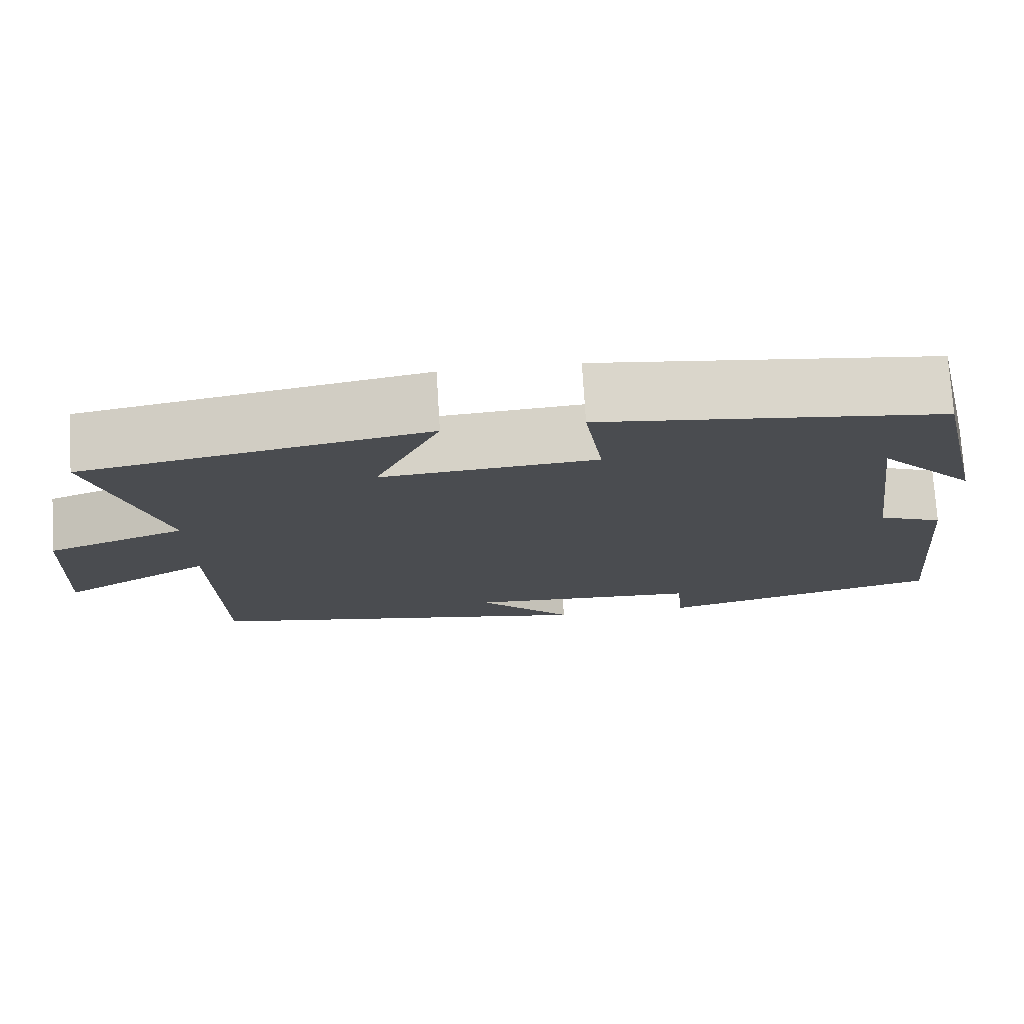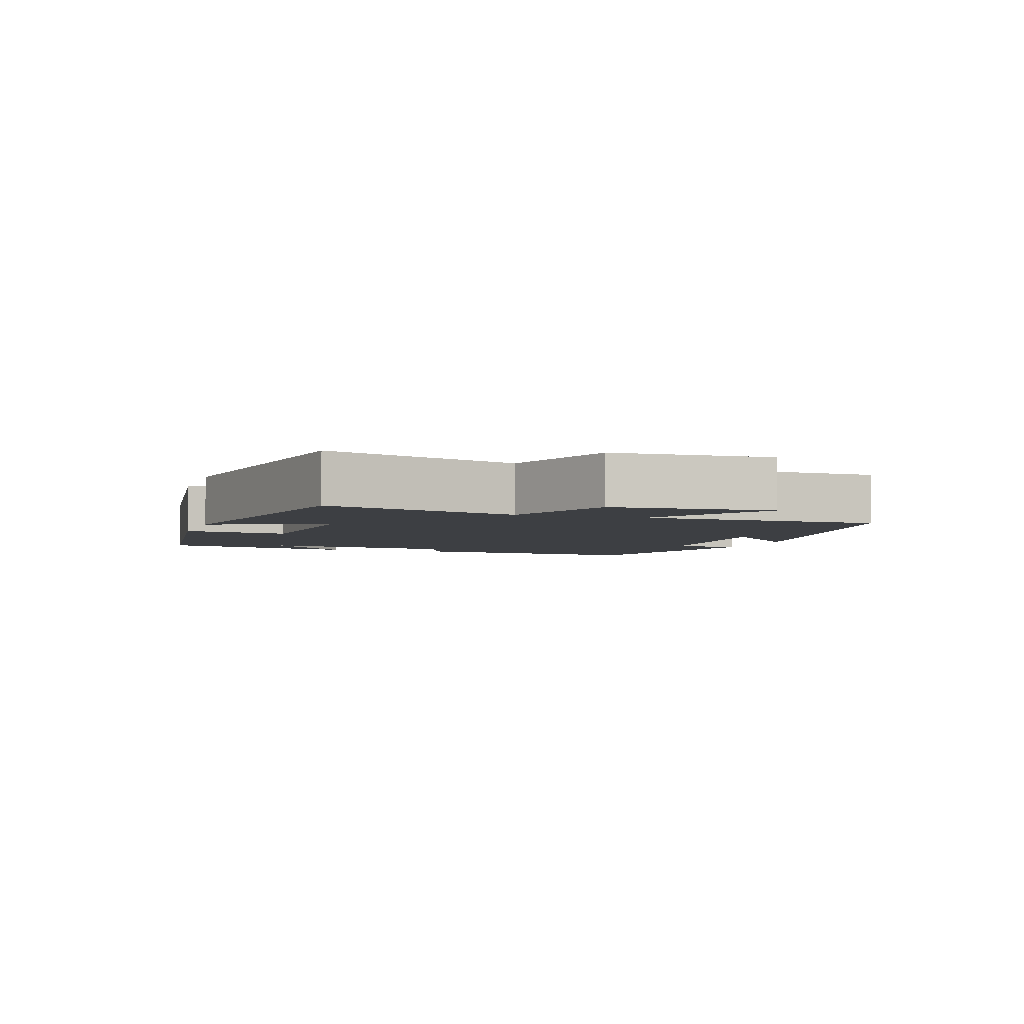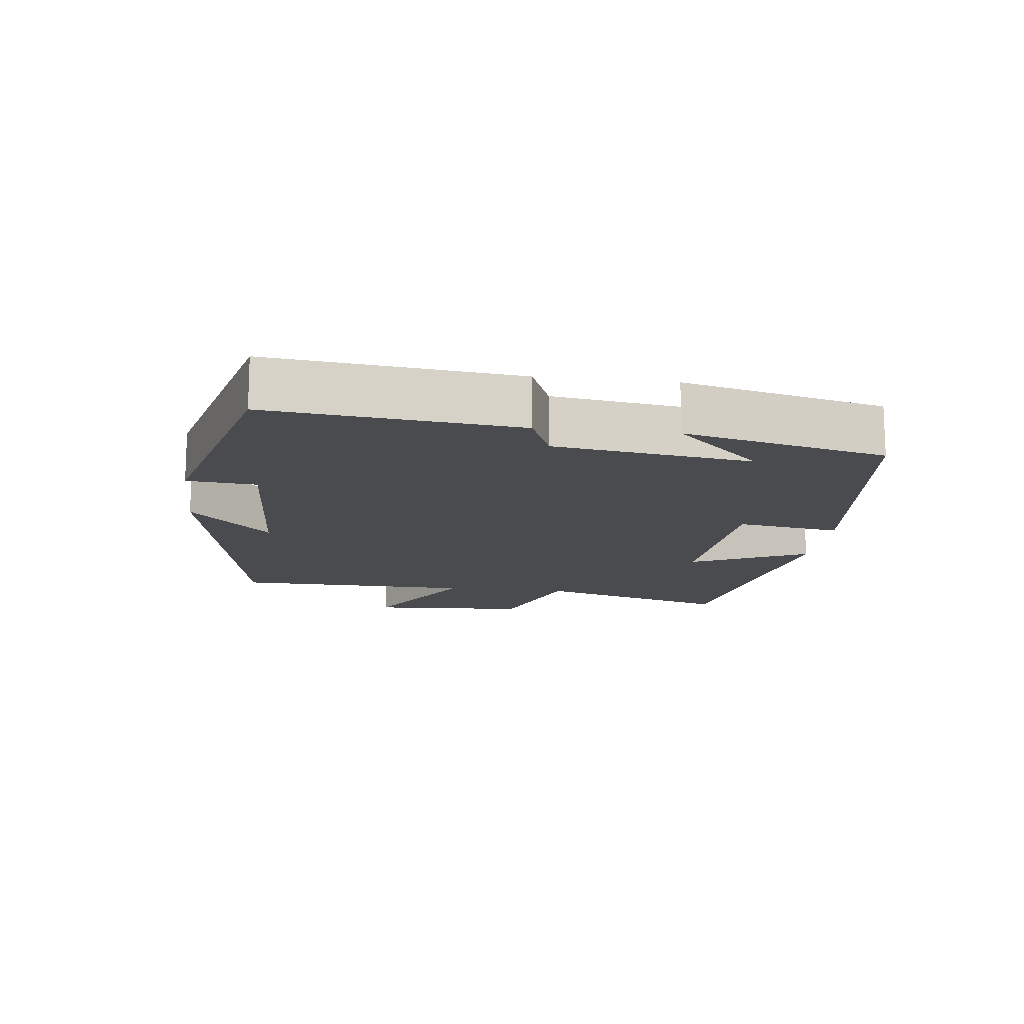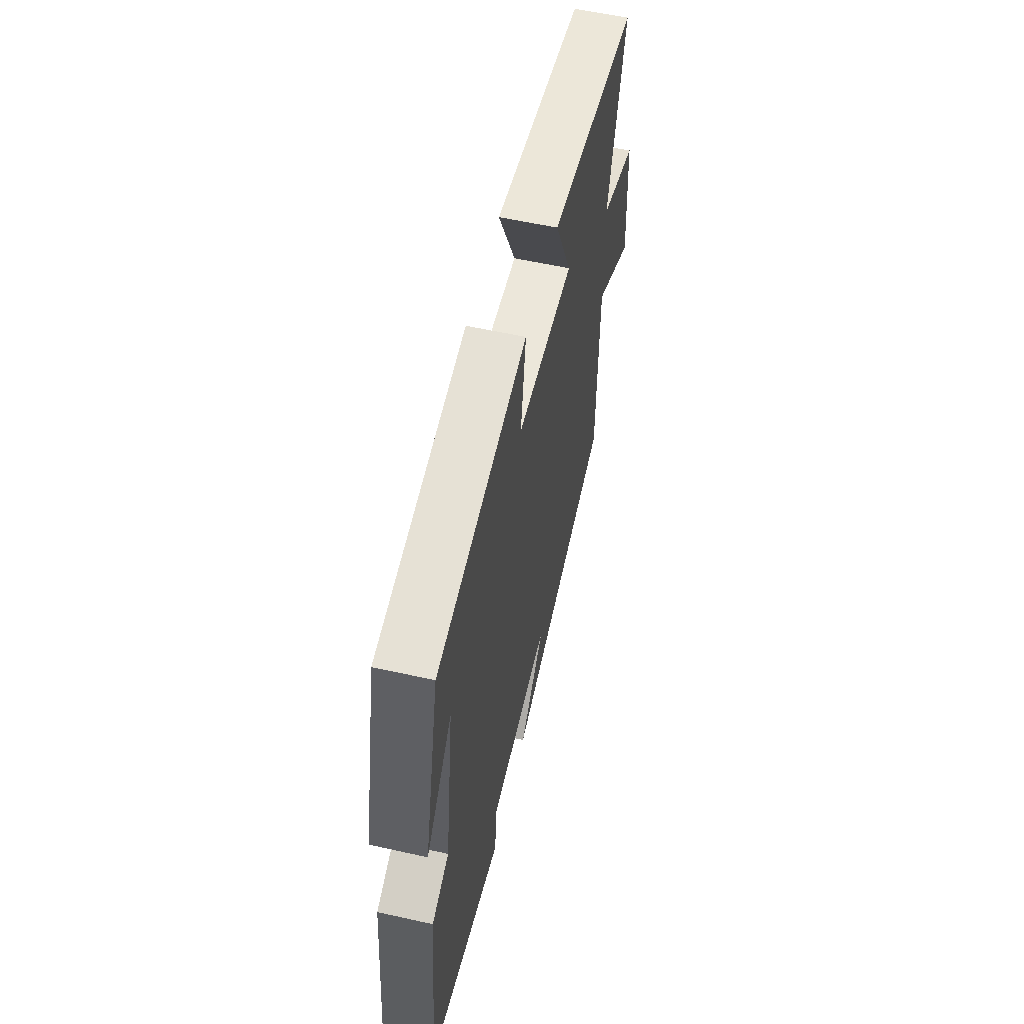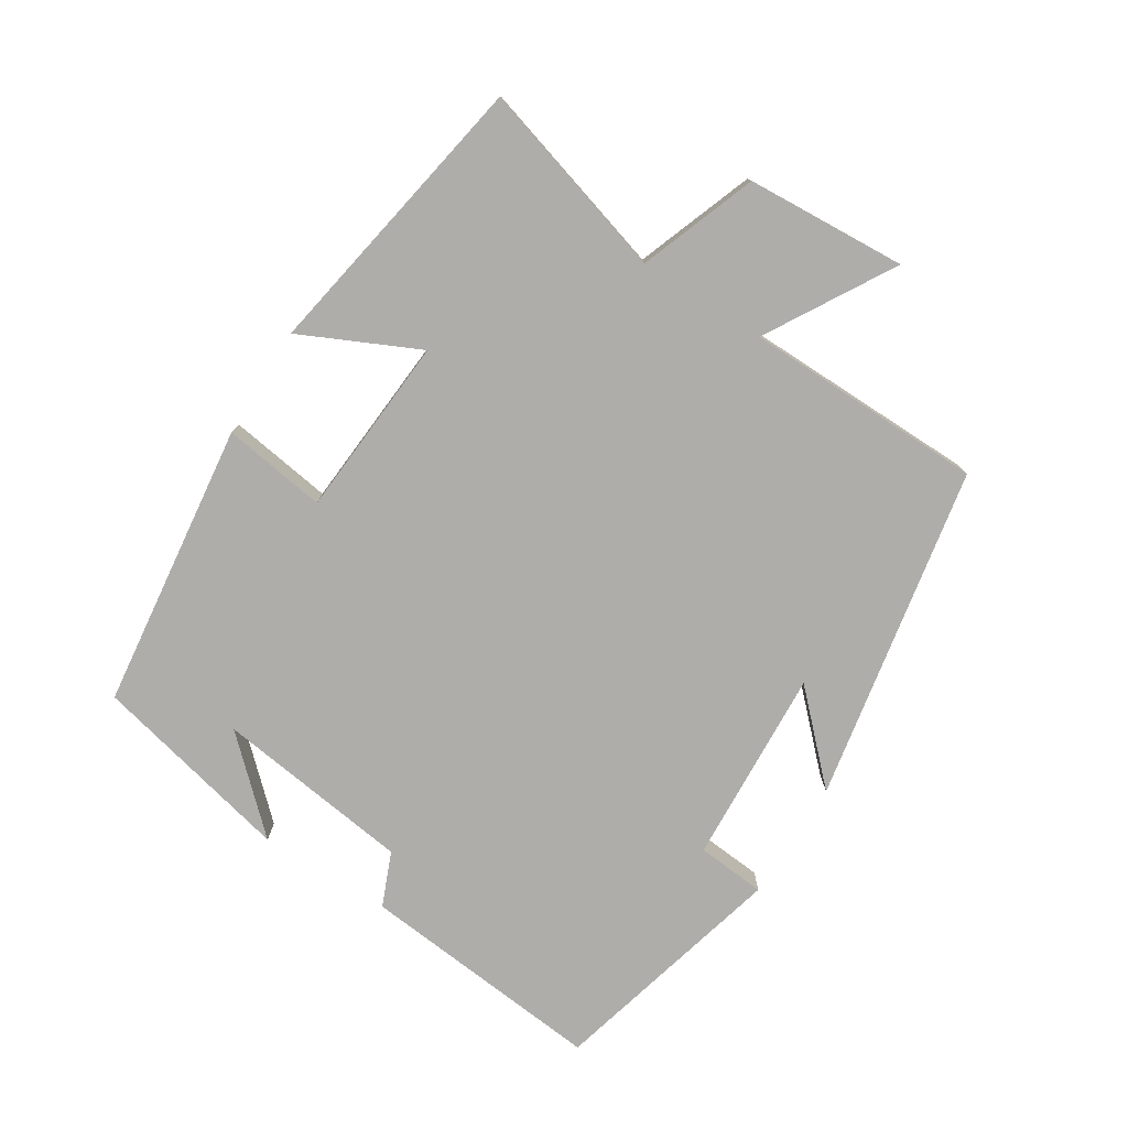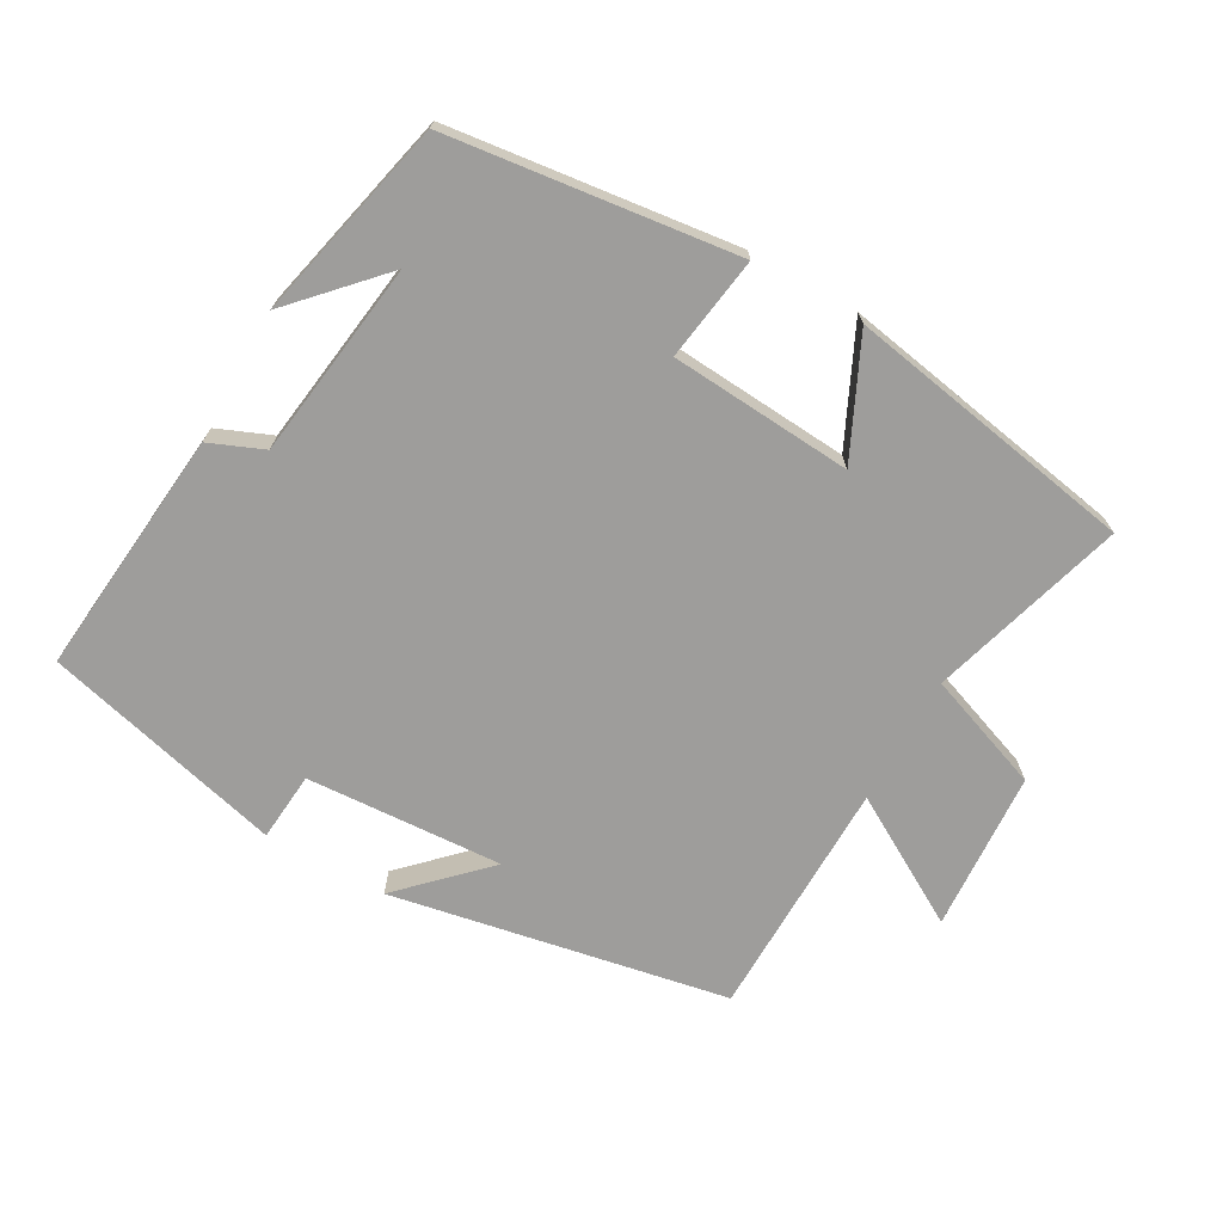
<metadata>
{"format":"obj","ext":"obj","renderer":"f3d","projection":"perspective","resolution":1024,"background":"white","views":[{"elev":75.0,"azim":176.5,"up":"+Z"},{"elev":-4.0,"azim":71.7,"up":"+Y"},{"elev":-14.3,"azim":-97.0,"up":"+Y"},{"elev":57.2,"azim":-76.9,"up":"+Z"},{"elev":-77.3,"azim":57.9,"up":"+Y"},{"elev":-70.4,"azim":-29.2,"up":"+Y"}]}
</metadata>
<code>
v 0.494 0.07 -0.408
v -0.003 0.07 -0.5
v 0.116 0.07 -0.382
v -0.174 0.07 -0.398
v -0.183 0.07 -0.5
v -0.537 0.07 -0.408
v -0.5 0.07 -0.044
v -0.42 0.07 -0.011
v -0.38 0.07 0.279
v -0.5 0.07 0.152
v -0.43 0.07 0.449
v -0.006 0.07 0.5
v -0.029 0.07 0.347
v 0.239 0.07 0.327
v 0.158 0.07 0.5
v 0.585 0.07 0.423
v 0.5 0.07 0.136
v 0.673 0.07 0.072
v 0.687 0.07 -0.164
v 0.5 0.07 -0.054
v 0.494 0 -0.408
v -0.003 0 -0.5
v 0.116 0 -0.382
v -0.174 0 -0.398
v -0.183 0 -0.5
v -0.537 0 -0.408
v -0.5 0 -0.044
v -0.42 0 -0.011
v -0.38 0 0.279
v -0.5 0 0.152
v -0.43 0 0.449
v -0.006 0 0.5
v -0.029 0 0.347
v 0.239 0 0.327
v 0.158 0 0.5
v 0.585 0 0.423
v 0.5 0 0.136
v 0.673 0 0.072
v 0.687 0 -0.164
v 0.5 0 -0.054
f 17 18 19 20
f 17 20 1
f 14 15 16 17
f 13 14 17 1
f 11 12 13
f 9 10 11
f 9 11 13 1
f 6 7 8
f 5 6 8
f 4 5 8
f 3 4 8 9
f 1 2 3
f 1 3 9
f 40 39 38 37
f 21 40 37
f 37 36 35 34
f 21 37 34 33
f 33 32 31
f 31 30 29
f 21 33 31 29
f 28 27 26
f 28 26 25
f 28 25 24
f 29 28 24 23
f 23 22 21
f 29 23 21
f 1 21 22 2
f 2 22 23 3
f 3 23 24 4
f 4 24 25 5
f 5 25 26 6
f 6 26 27 7
f 7 27 28 8
f 8 28 29 9
f 9 29 30 10
f 10 30 31 11
f 11 31 32 12
f 12 32 33 13
f 13 33 34 14
f 14 34 35 15
f 15 35 36 16
f 16 36 37 17
f 17 37 38 18
f 18 38 39 19
f 19 39 40 20
f 20 40 21 1

</code>
